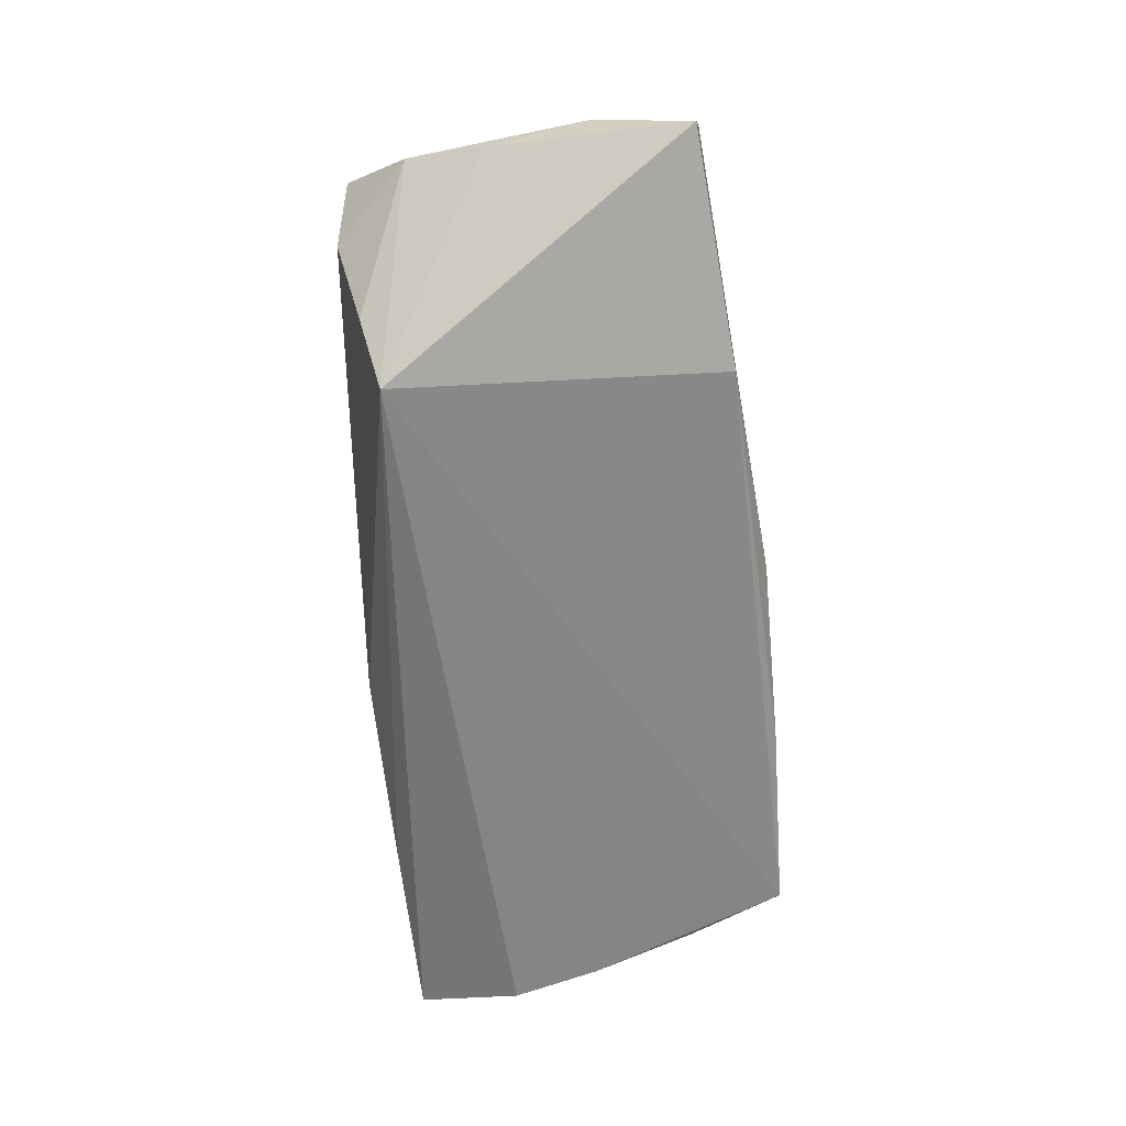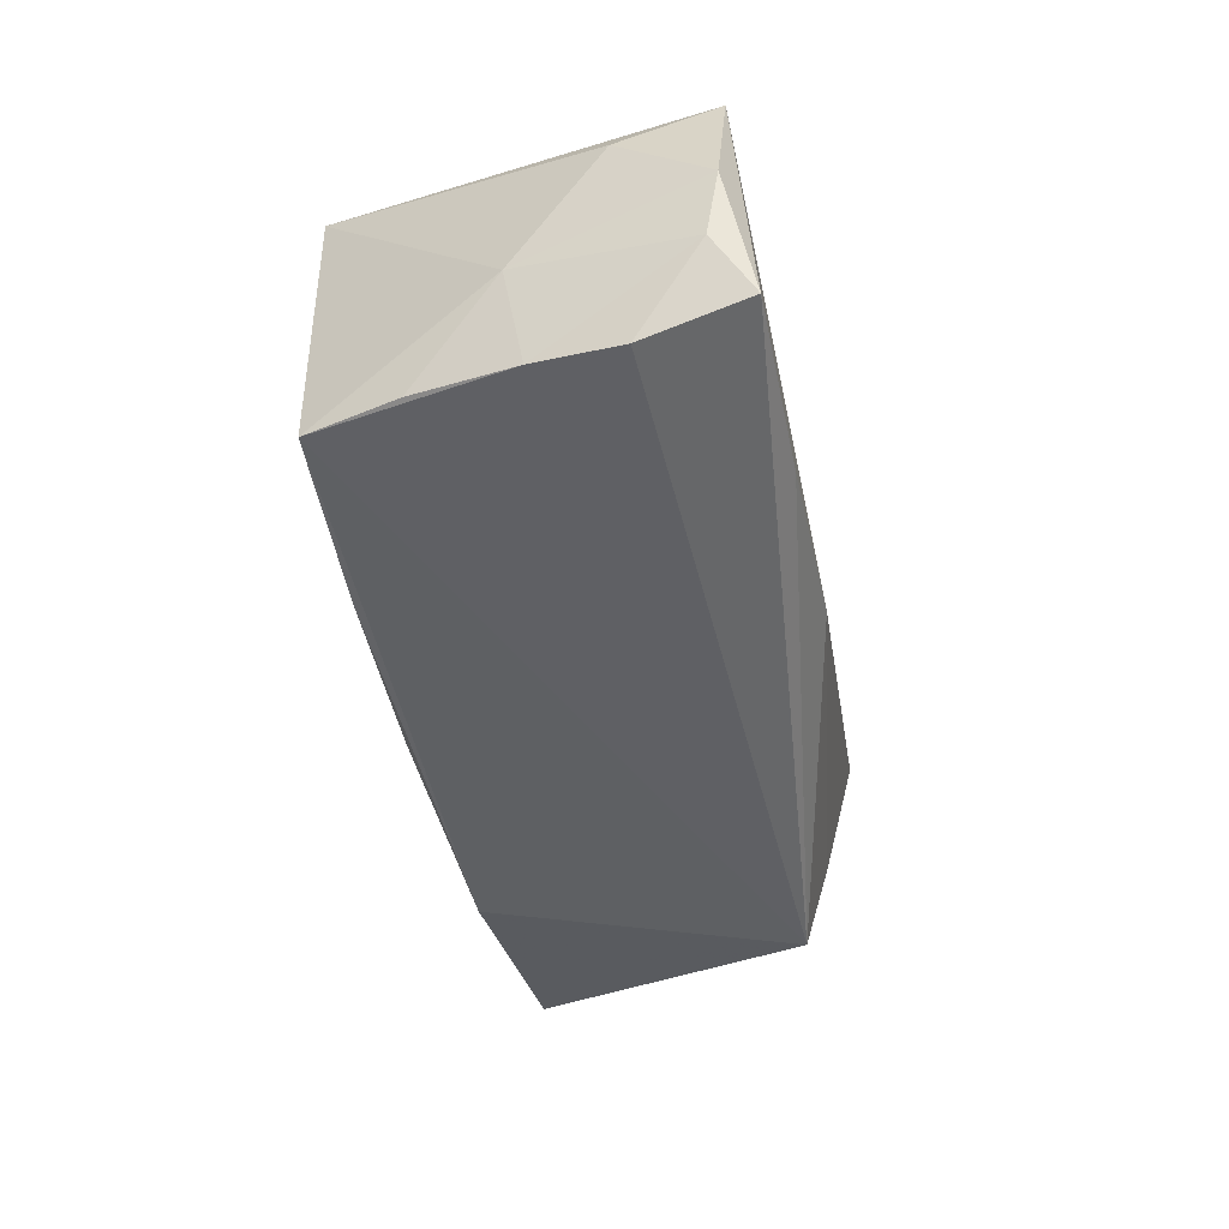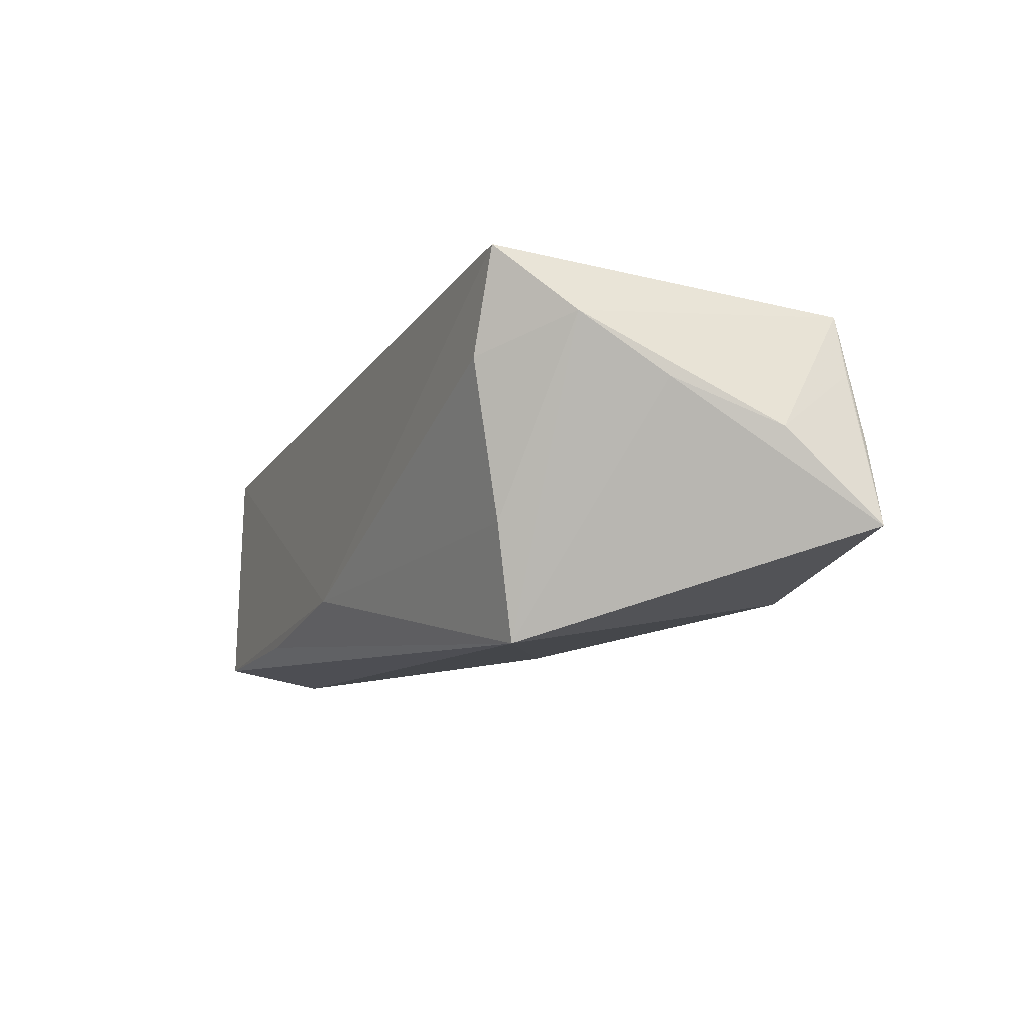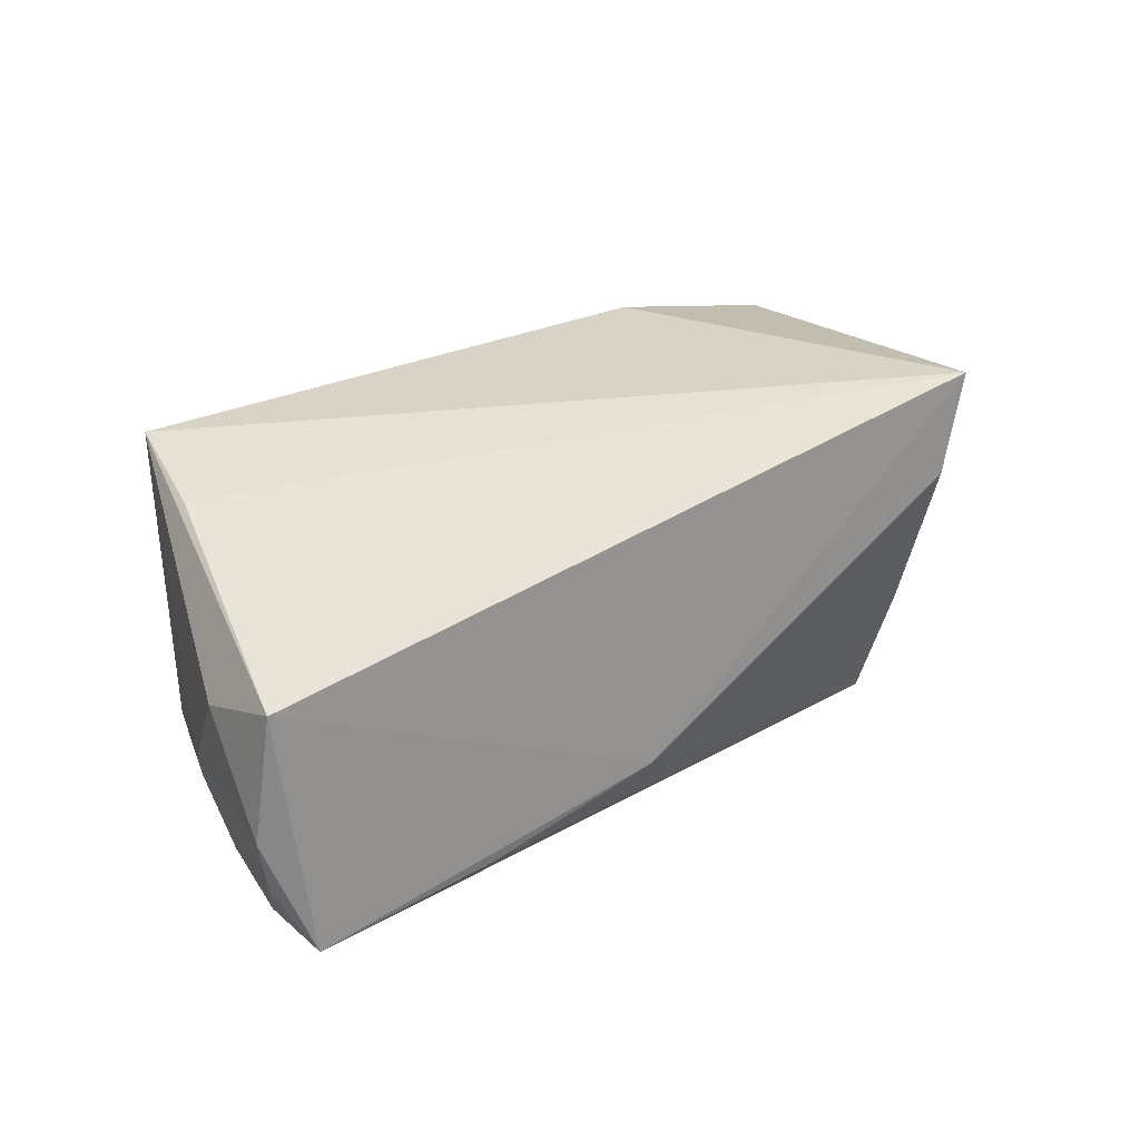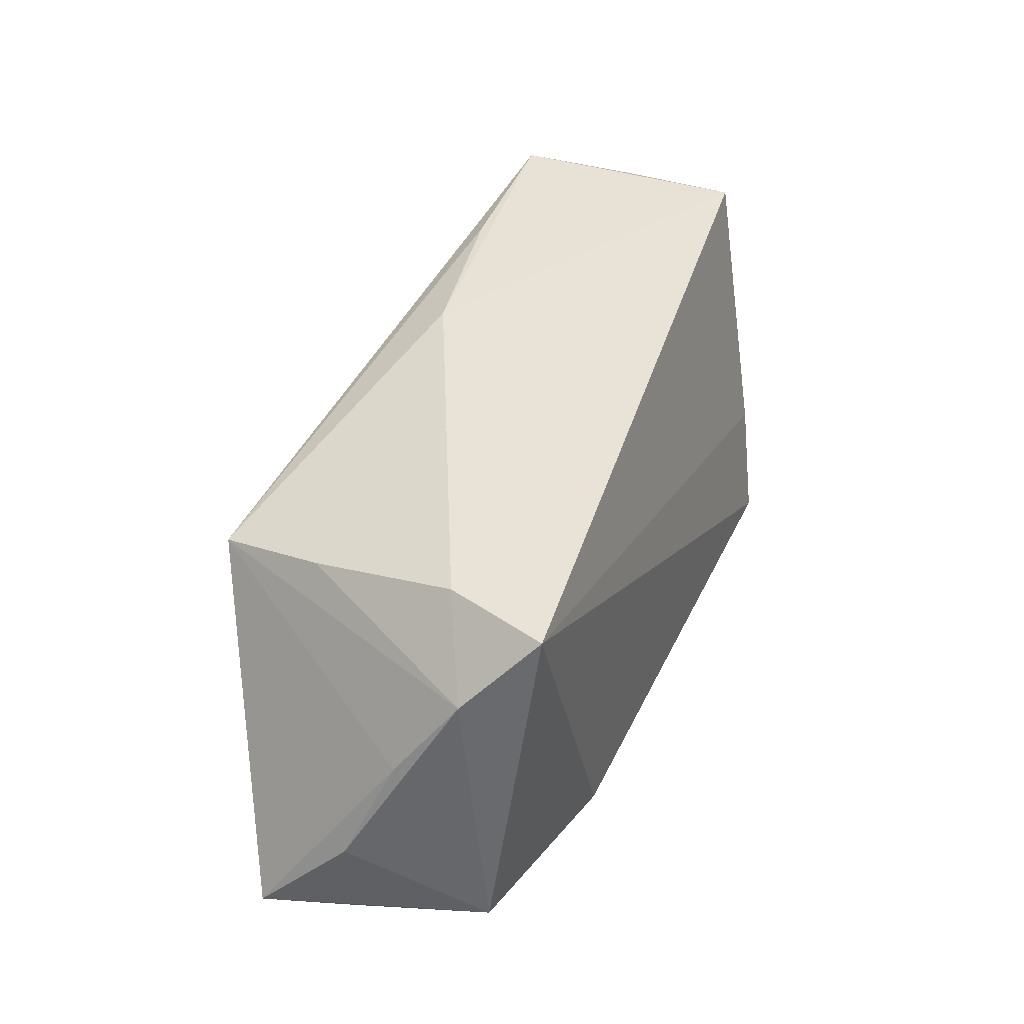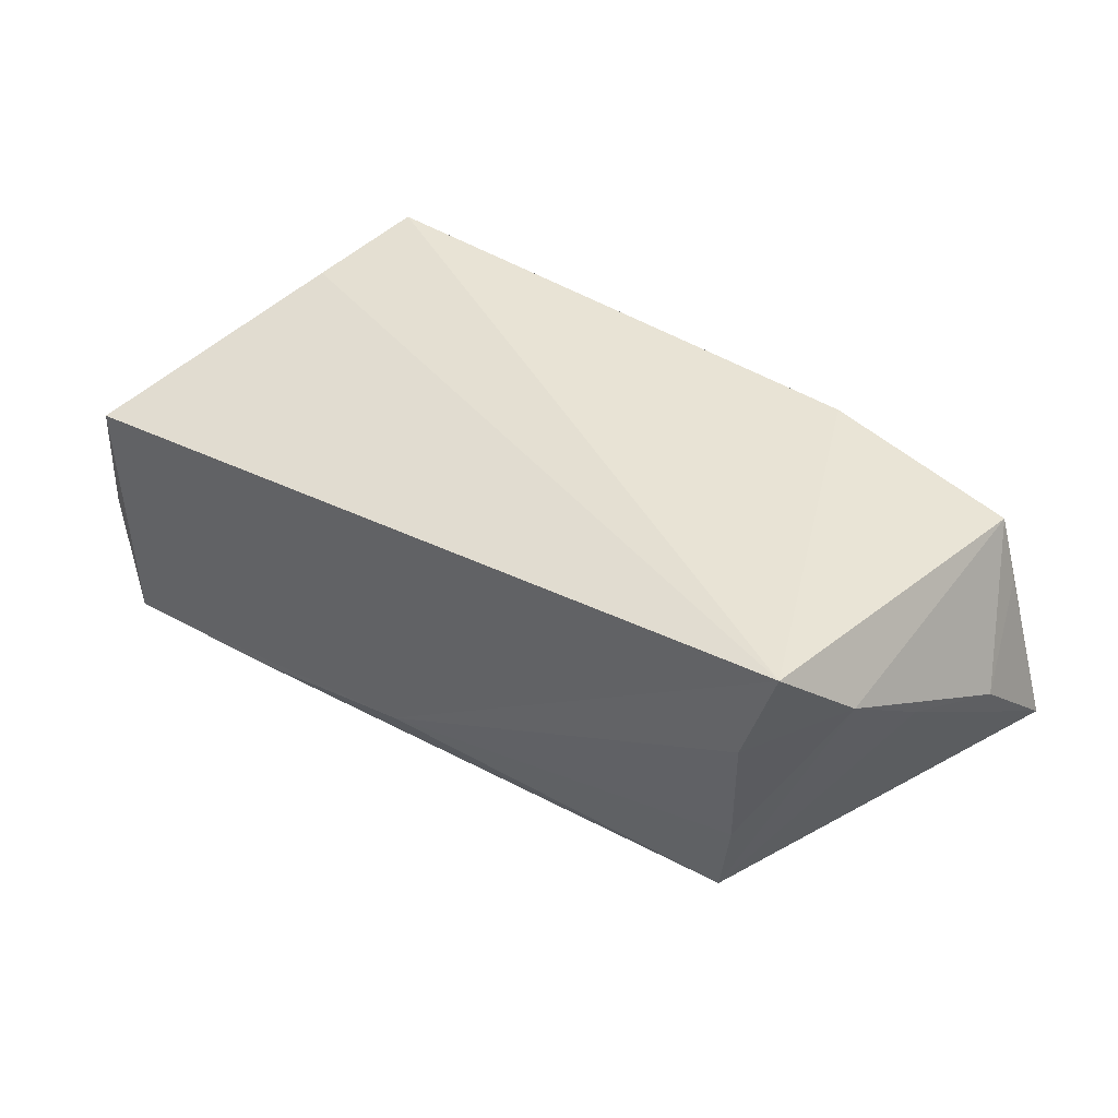
<metadata>
{"format":"obj","ext":"obj","renderer":"f3d","projection":"perspective","resolution":1024,"background":"white","views":[{"elev":-60.8,"azim":-83.1,"up":"+Z"},{"elev":-48.1,"azim":101.8,"up":"+Z"},{"elev":-9.9,"azim":-113.2,"up":"+Z"},{"elev":27.9,"azim":142.5,"up":"+Z"},{"elev":38.7,"azim":-67.4,"up":"+Y"},{"elev":41.2,"azim":-142.8,"up":"+Z"}]}
</metadata>
<code>
v -0.03757 0.01572 -0.0232
v 0.04261 -0.02366 0.02146
v -0.04045 0.01868 -0.009605
v -0.04647 0.02194 0.02146
v 0.04551 -0.009142 0.01878
v 0.04197 -0.02282 -0.01665
v -0.005027 -0.02473 -0.01378
v -0.05384 0.003095 0.006183
v -0.05721 -0.009743 0.0008128
v -0.05537 -0.02186 5.291e-05
v 0.04568 -0.01102 -0.01821
v 0.05634 0.02234 -0.005096
v 0.01878 -0.02312 0.02094
v 0.05137 -6.457e-05 -0.007913
v -0.04279 0.02266 0.008976
v -0.0513 0.01332 0.0134
v 0.04854 0.001785 -0.0204
v -0.02709 -0.02164 0.02146
v 0.02851 0.02482 -0.01798
v 0.05448 0.02331 0.01033
v 0.01839 -0.02406 -0.01566
v 0.05488 0.01135 0.00601
v 0.04997 0.01237 -0.02204
v -0.05047 -0.02118 0.01655
v -0.02897 -0.02303 0.007825
v -0.03184 -0.02302 -0.01612
v 0.05131 0.02496 -0.01958
v -0.05908 -0.02136 -0.01026
v 0.005691 0.02496 -0.0138
v 0.05444 0.02059 -0.0129
v -0.0531 -0.02093 0.00877
f 2 6 14
f 16 24 4
f 12 20 22
f 22 20 2
f 22 14 12
f 2 14 22
f 5 4 2
f 2 20 5
f 5 20 4
f 2 4 18
f 4 24 18
f 21 6 2
f 2 7 21
f 10 24 28
f 28 1 26
f 26 10 28
f 7 10 26
f 26 21 7
f 26 1 6
f 6 21 26
f 15 16 4
f 27 20 12
f 1 19 27
f 24 16 9
f 2 18 13
f 25 18 24
f 24 10 25
f 25 10 7
f 25 13 18
f 25 7 2
f 2 13 25
f 29 19 1
f 29 15 4
f 4 20 29
f 20 27 29
f 29 27 19
f 1 16 3
f 16 15 3
f 3 29 1
f 15 29 3
f 6 1 23
f 1 27 23
f 28 24 31
f 31 9 28
f 24 9 31
f 28 9 8
f 8 9 16
f 8 1 28
f 8 16 1
f 6 23 17
f 30 27 12
f 30 23 27
f 30 17 23
f 12 14 30
f 14 17 30
f 11 14 6
f 6 17 11
f 11 17 14

</code>
